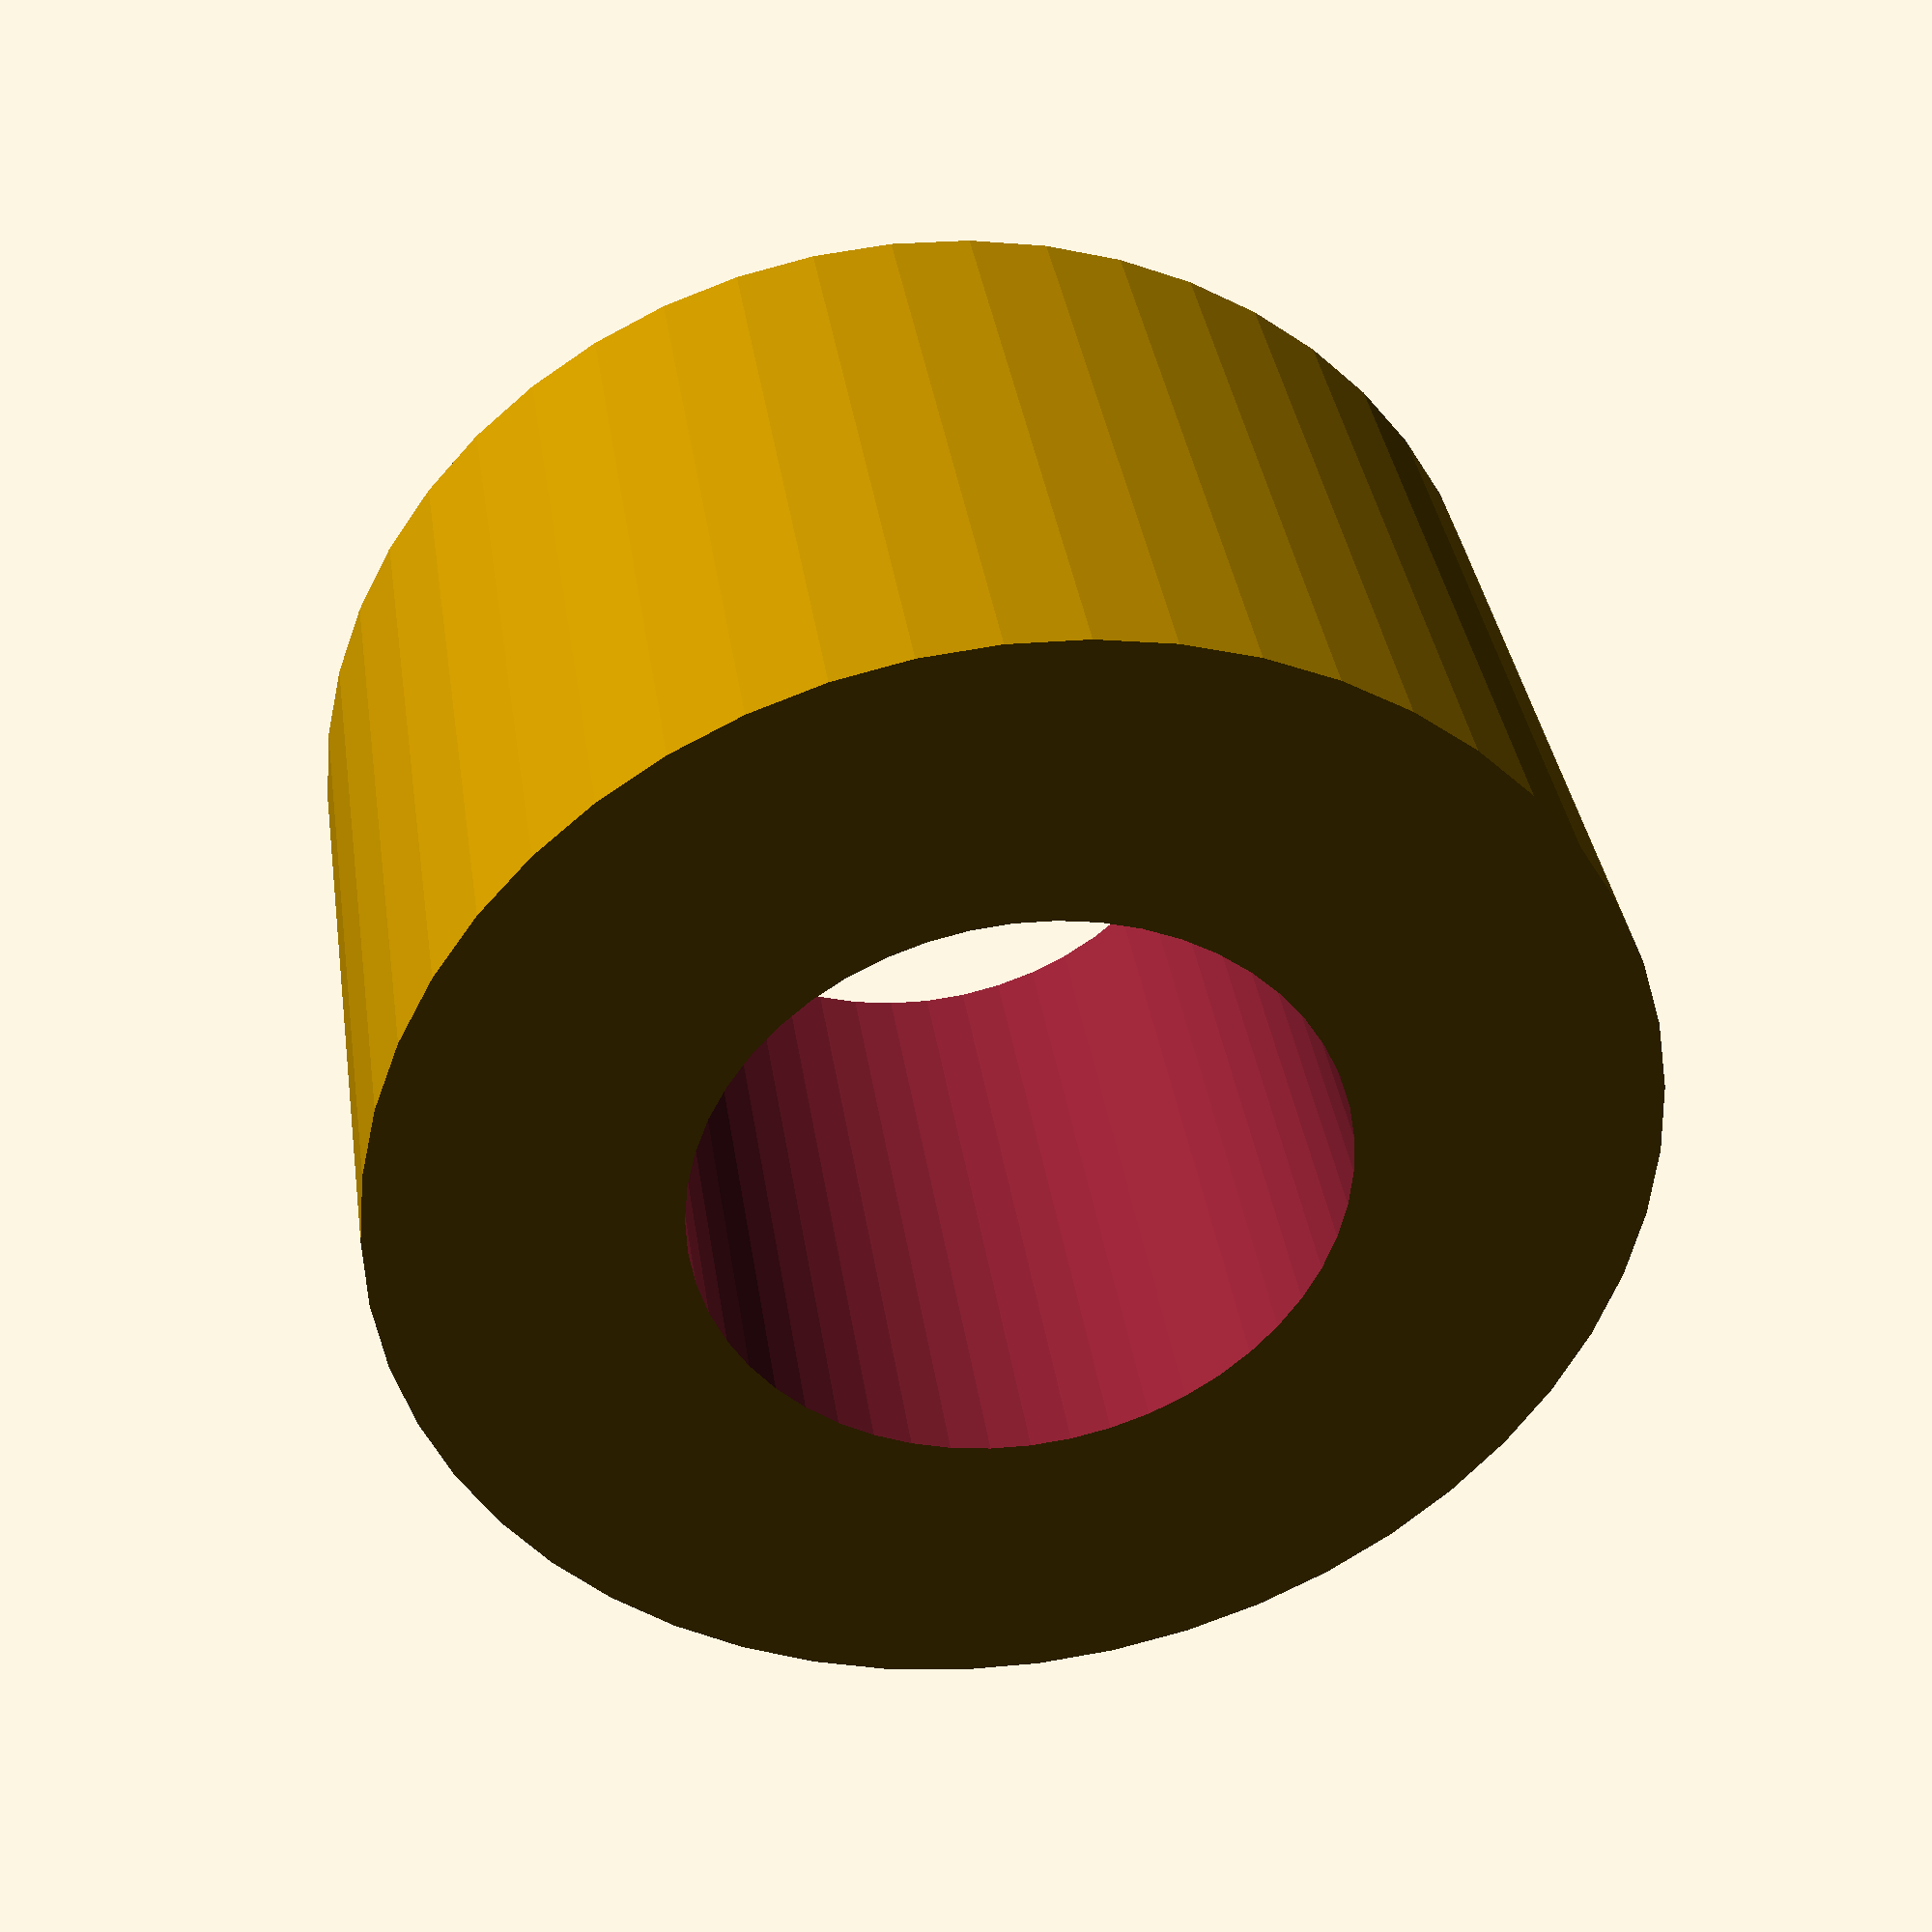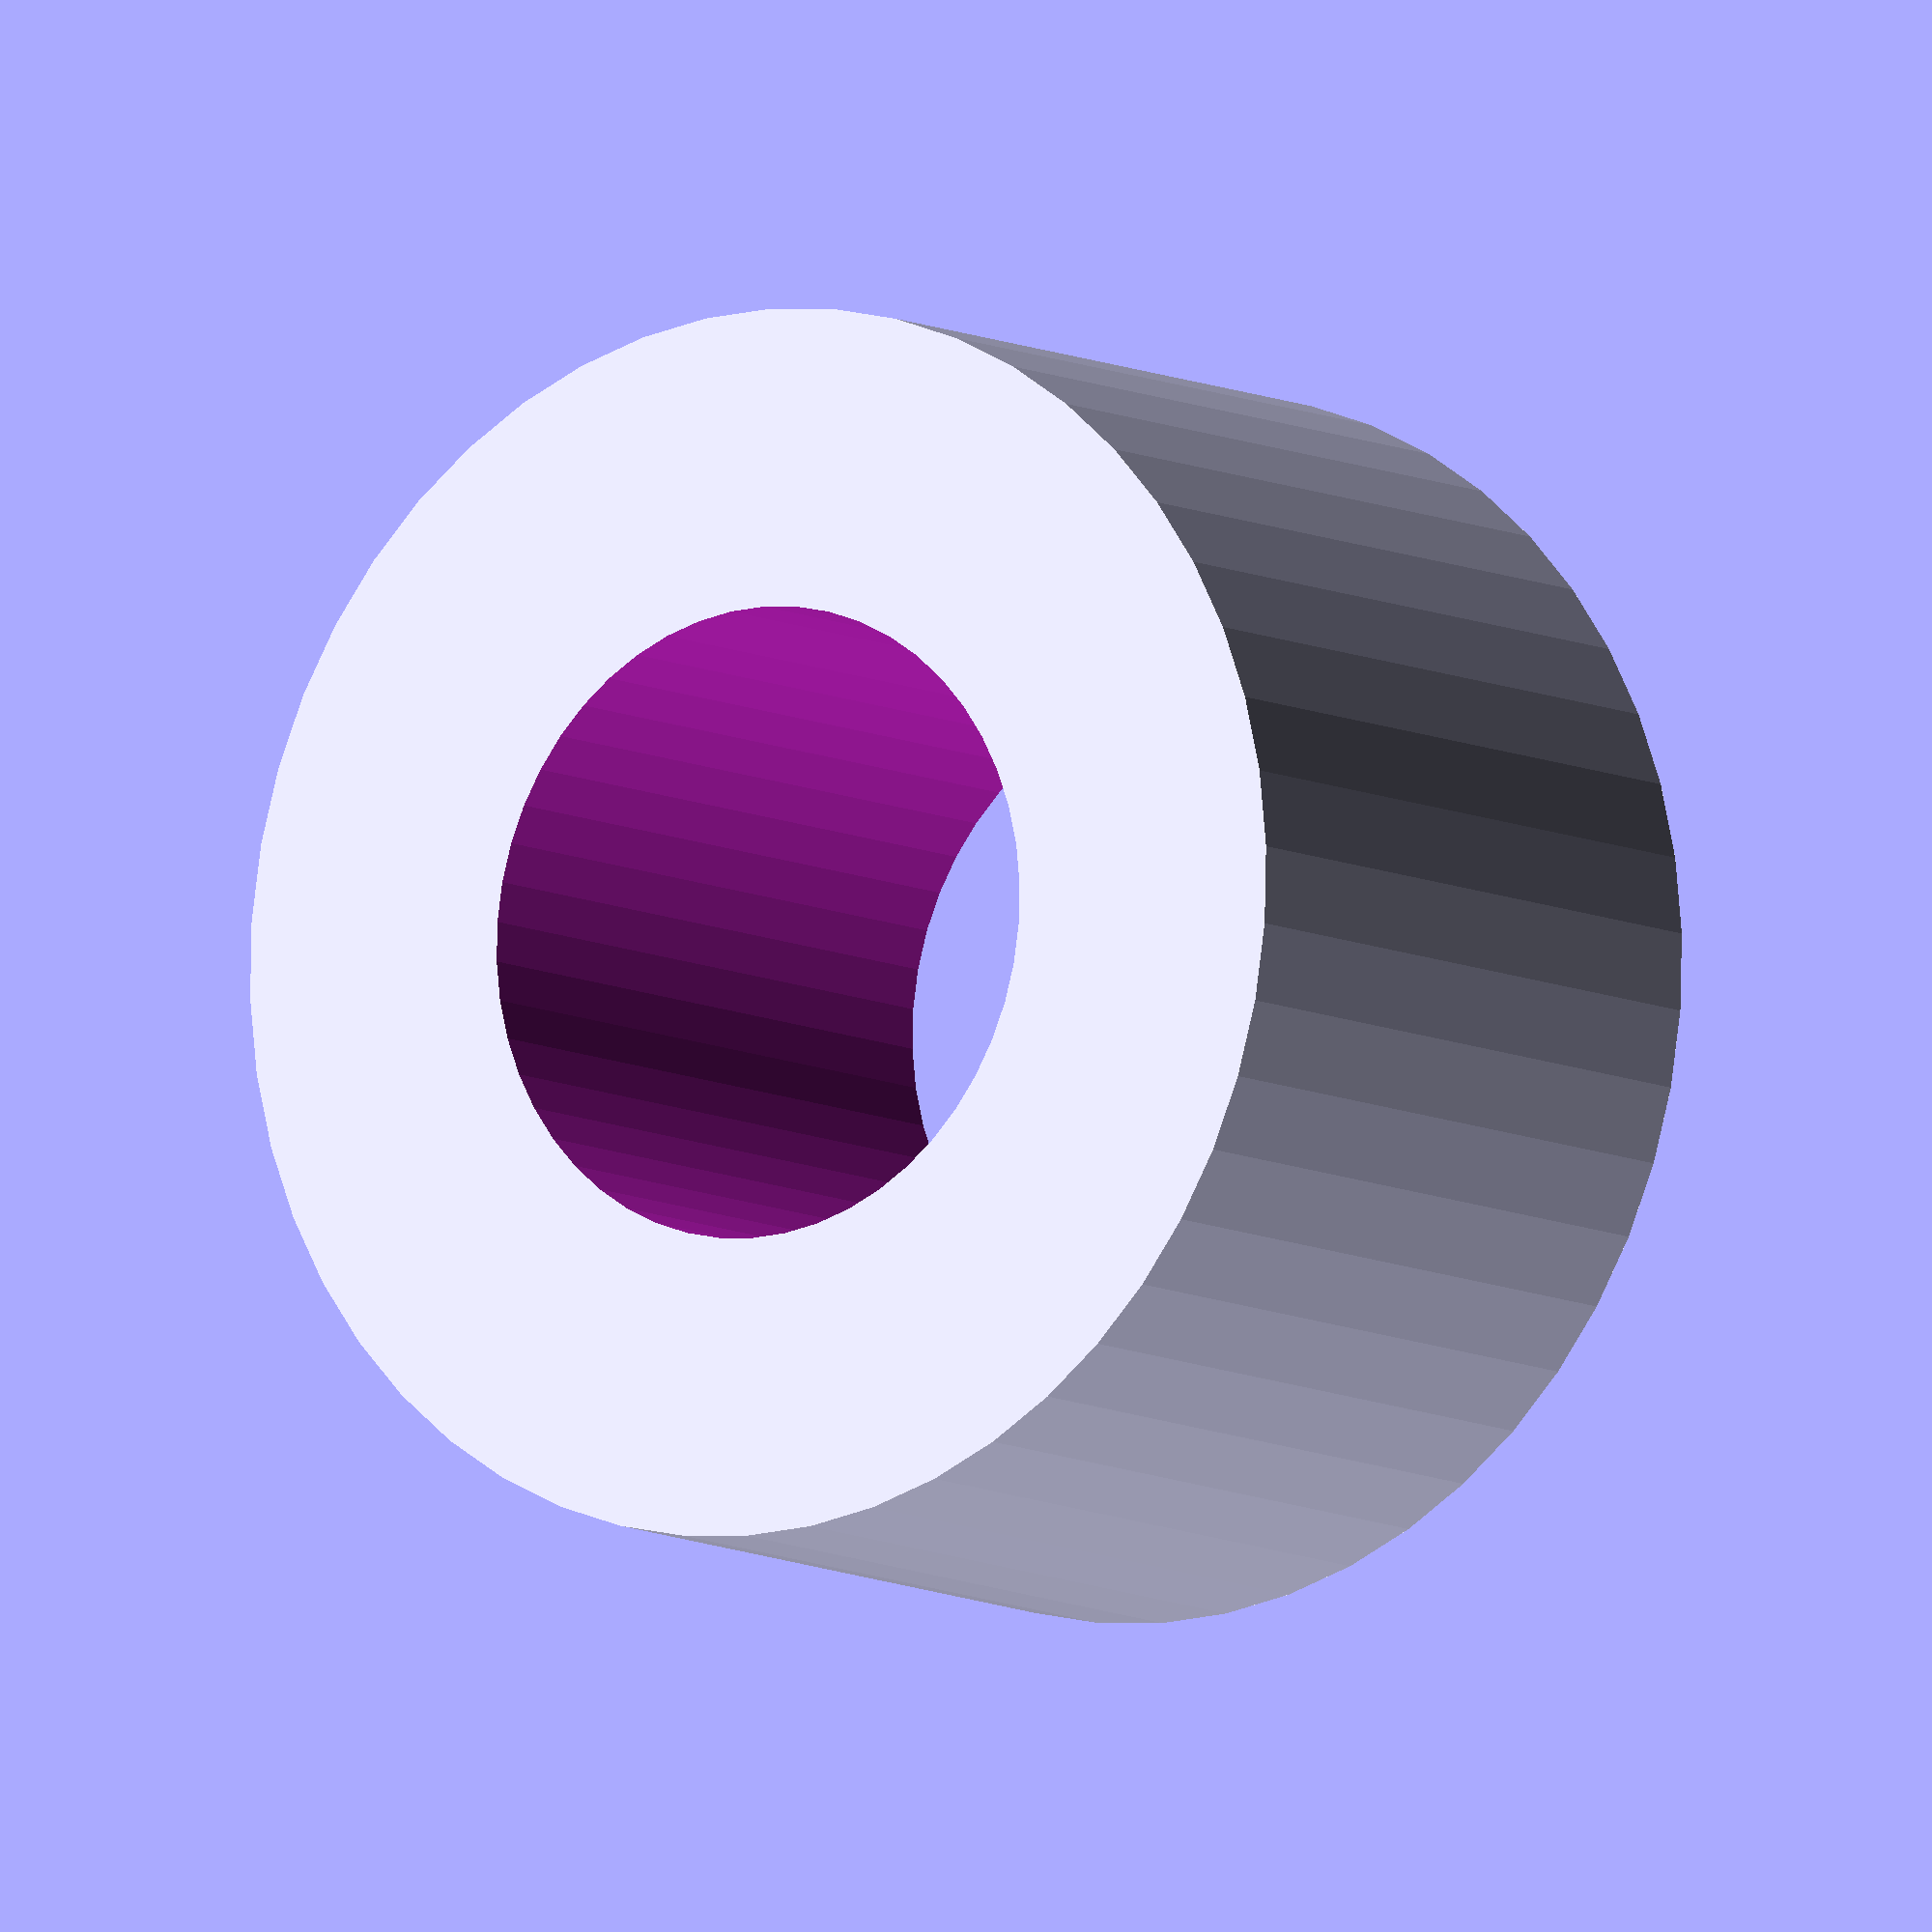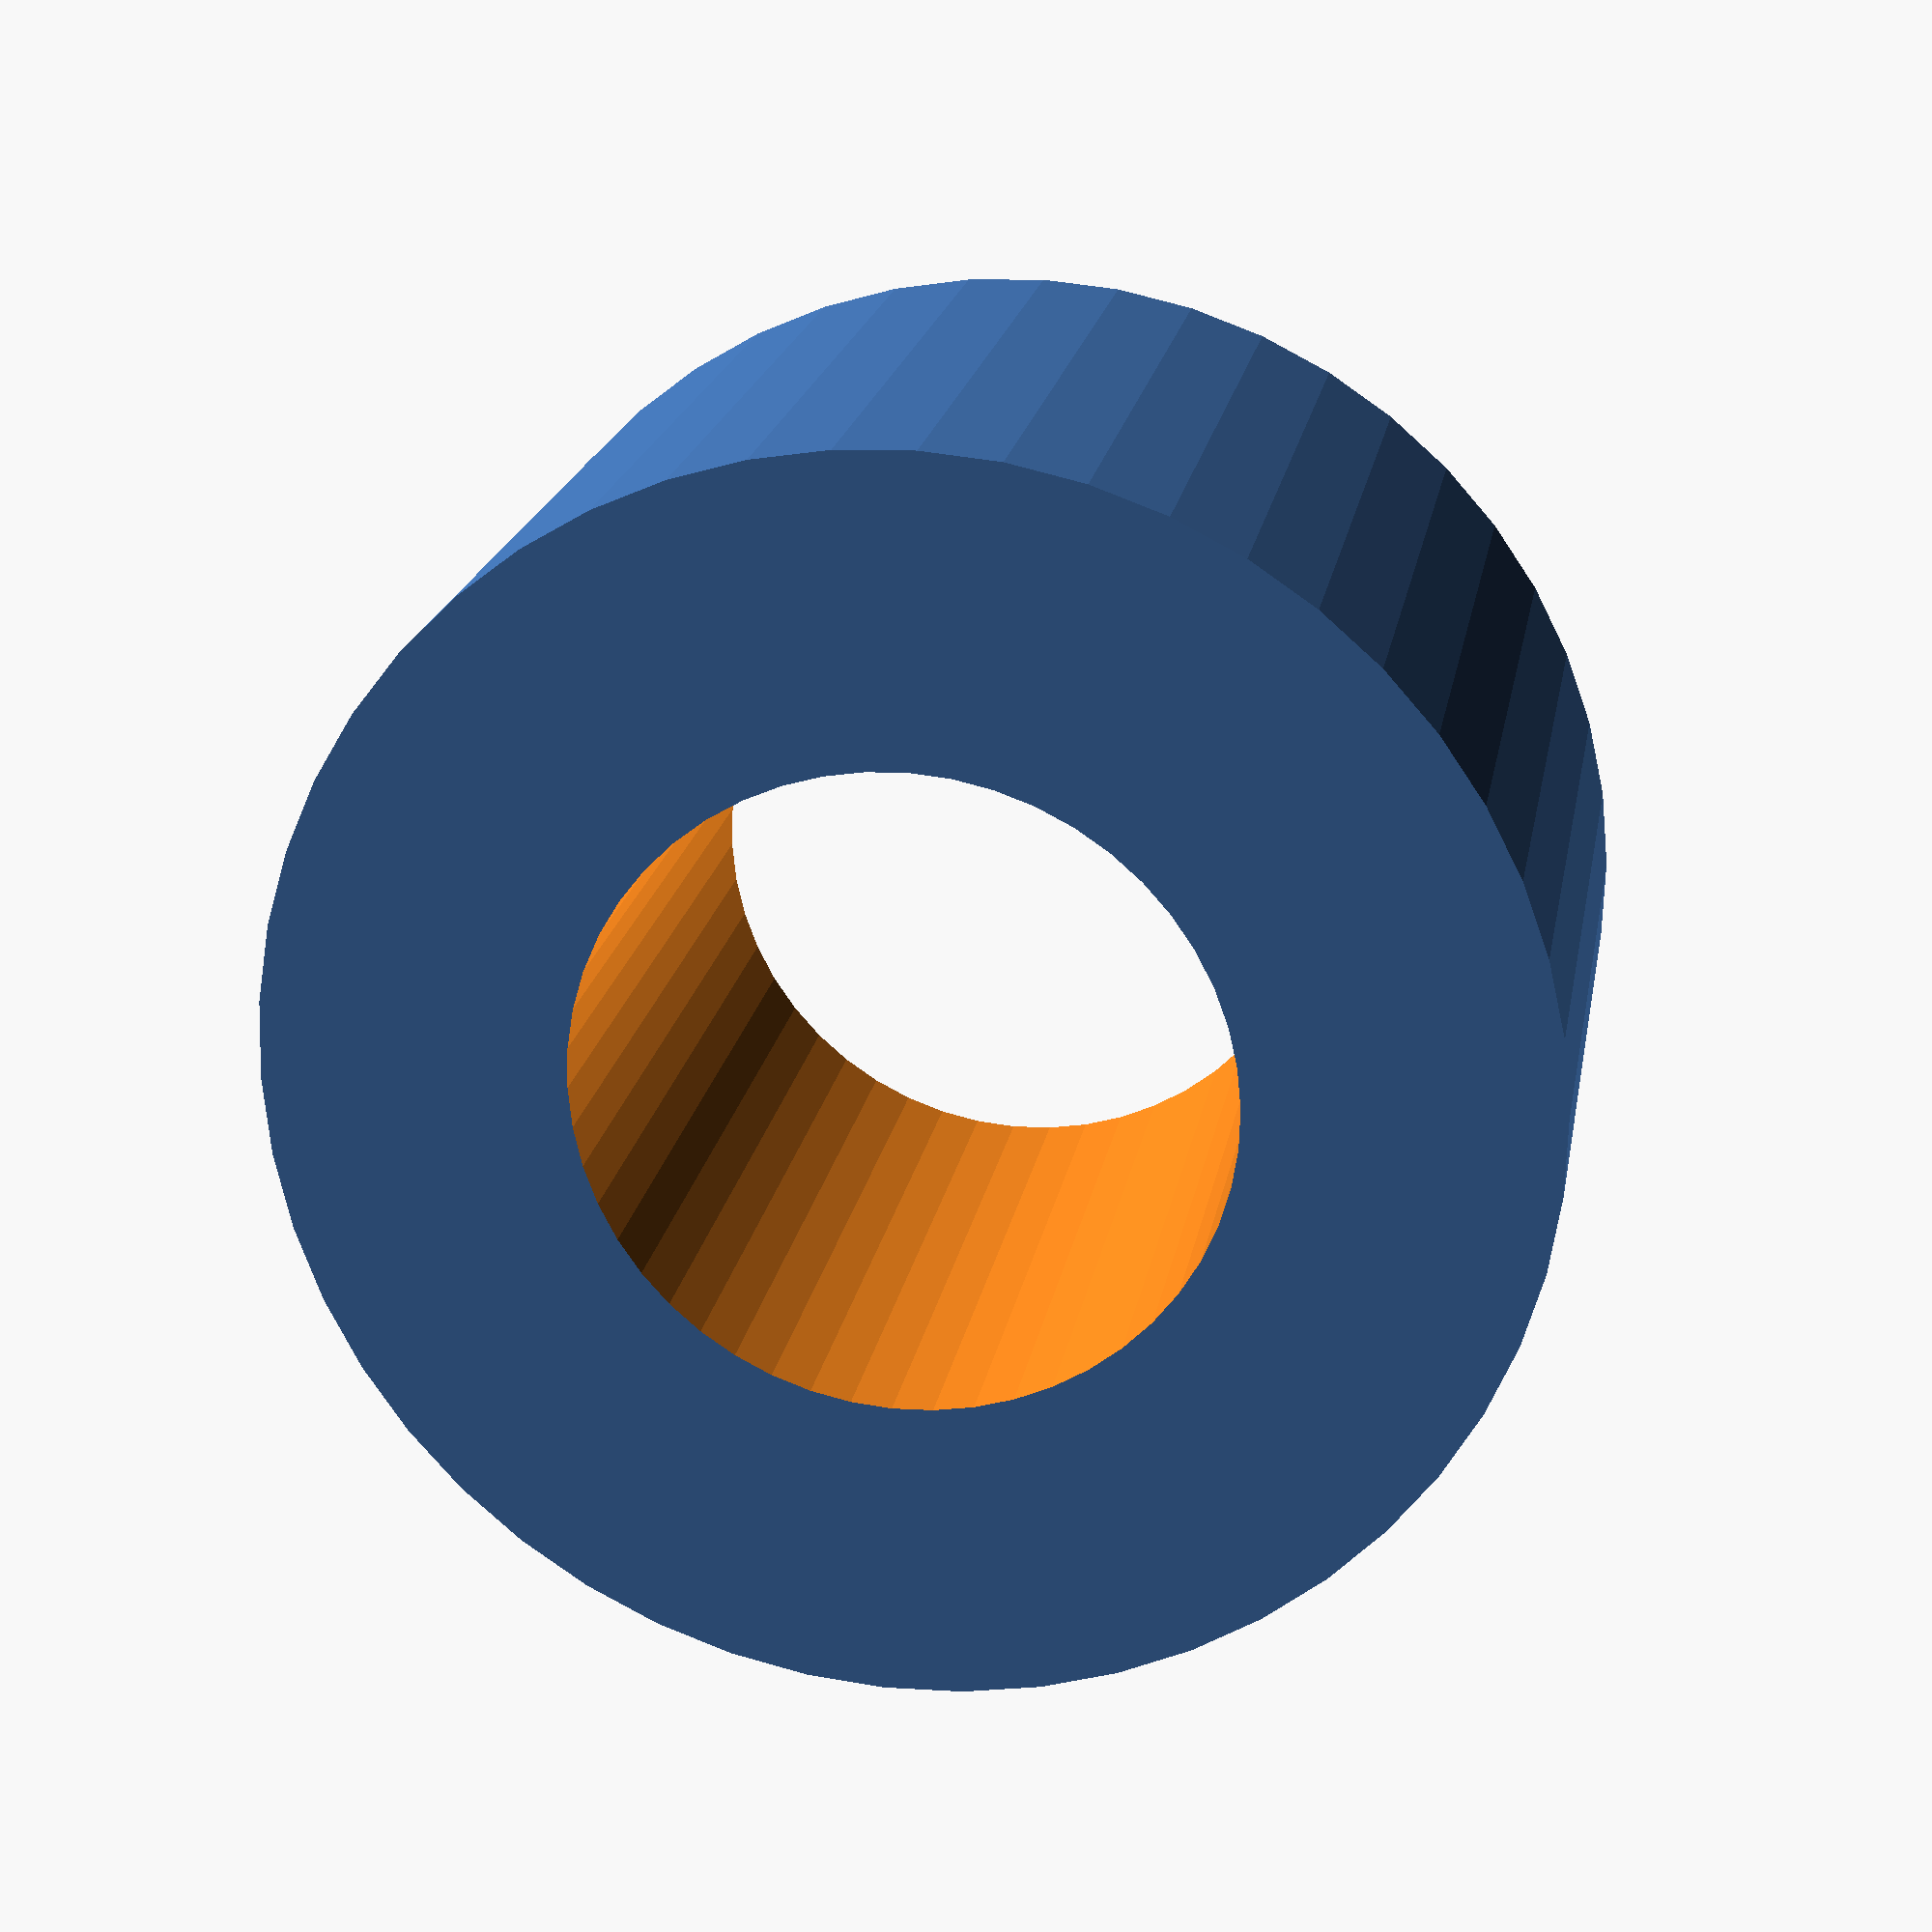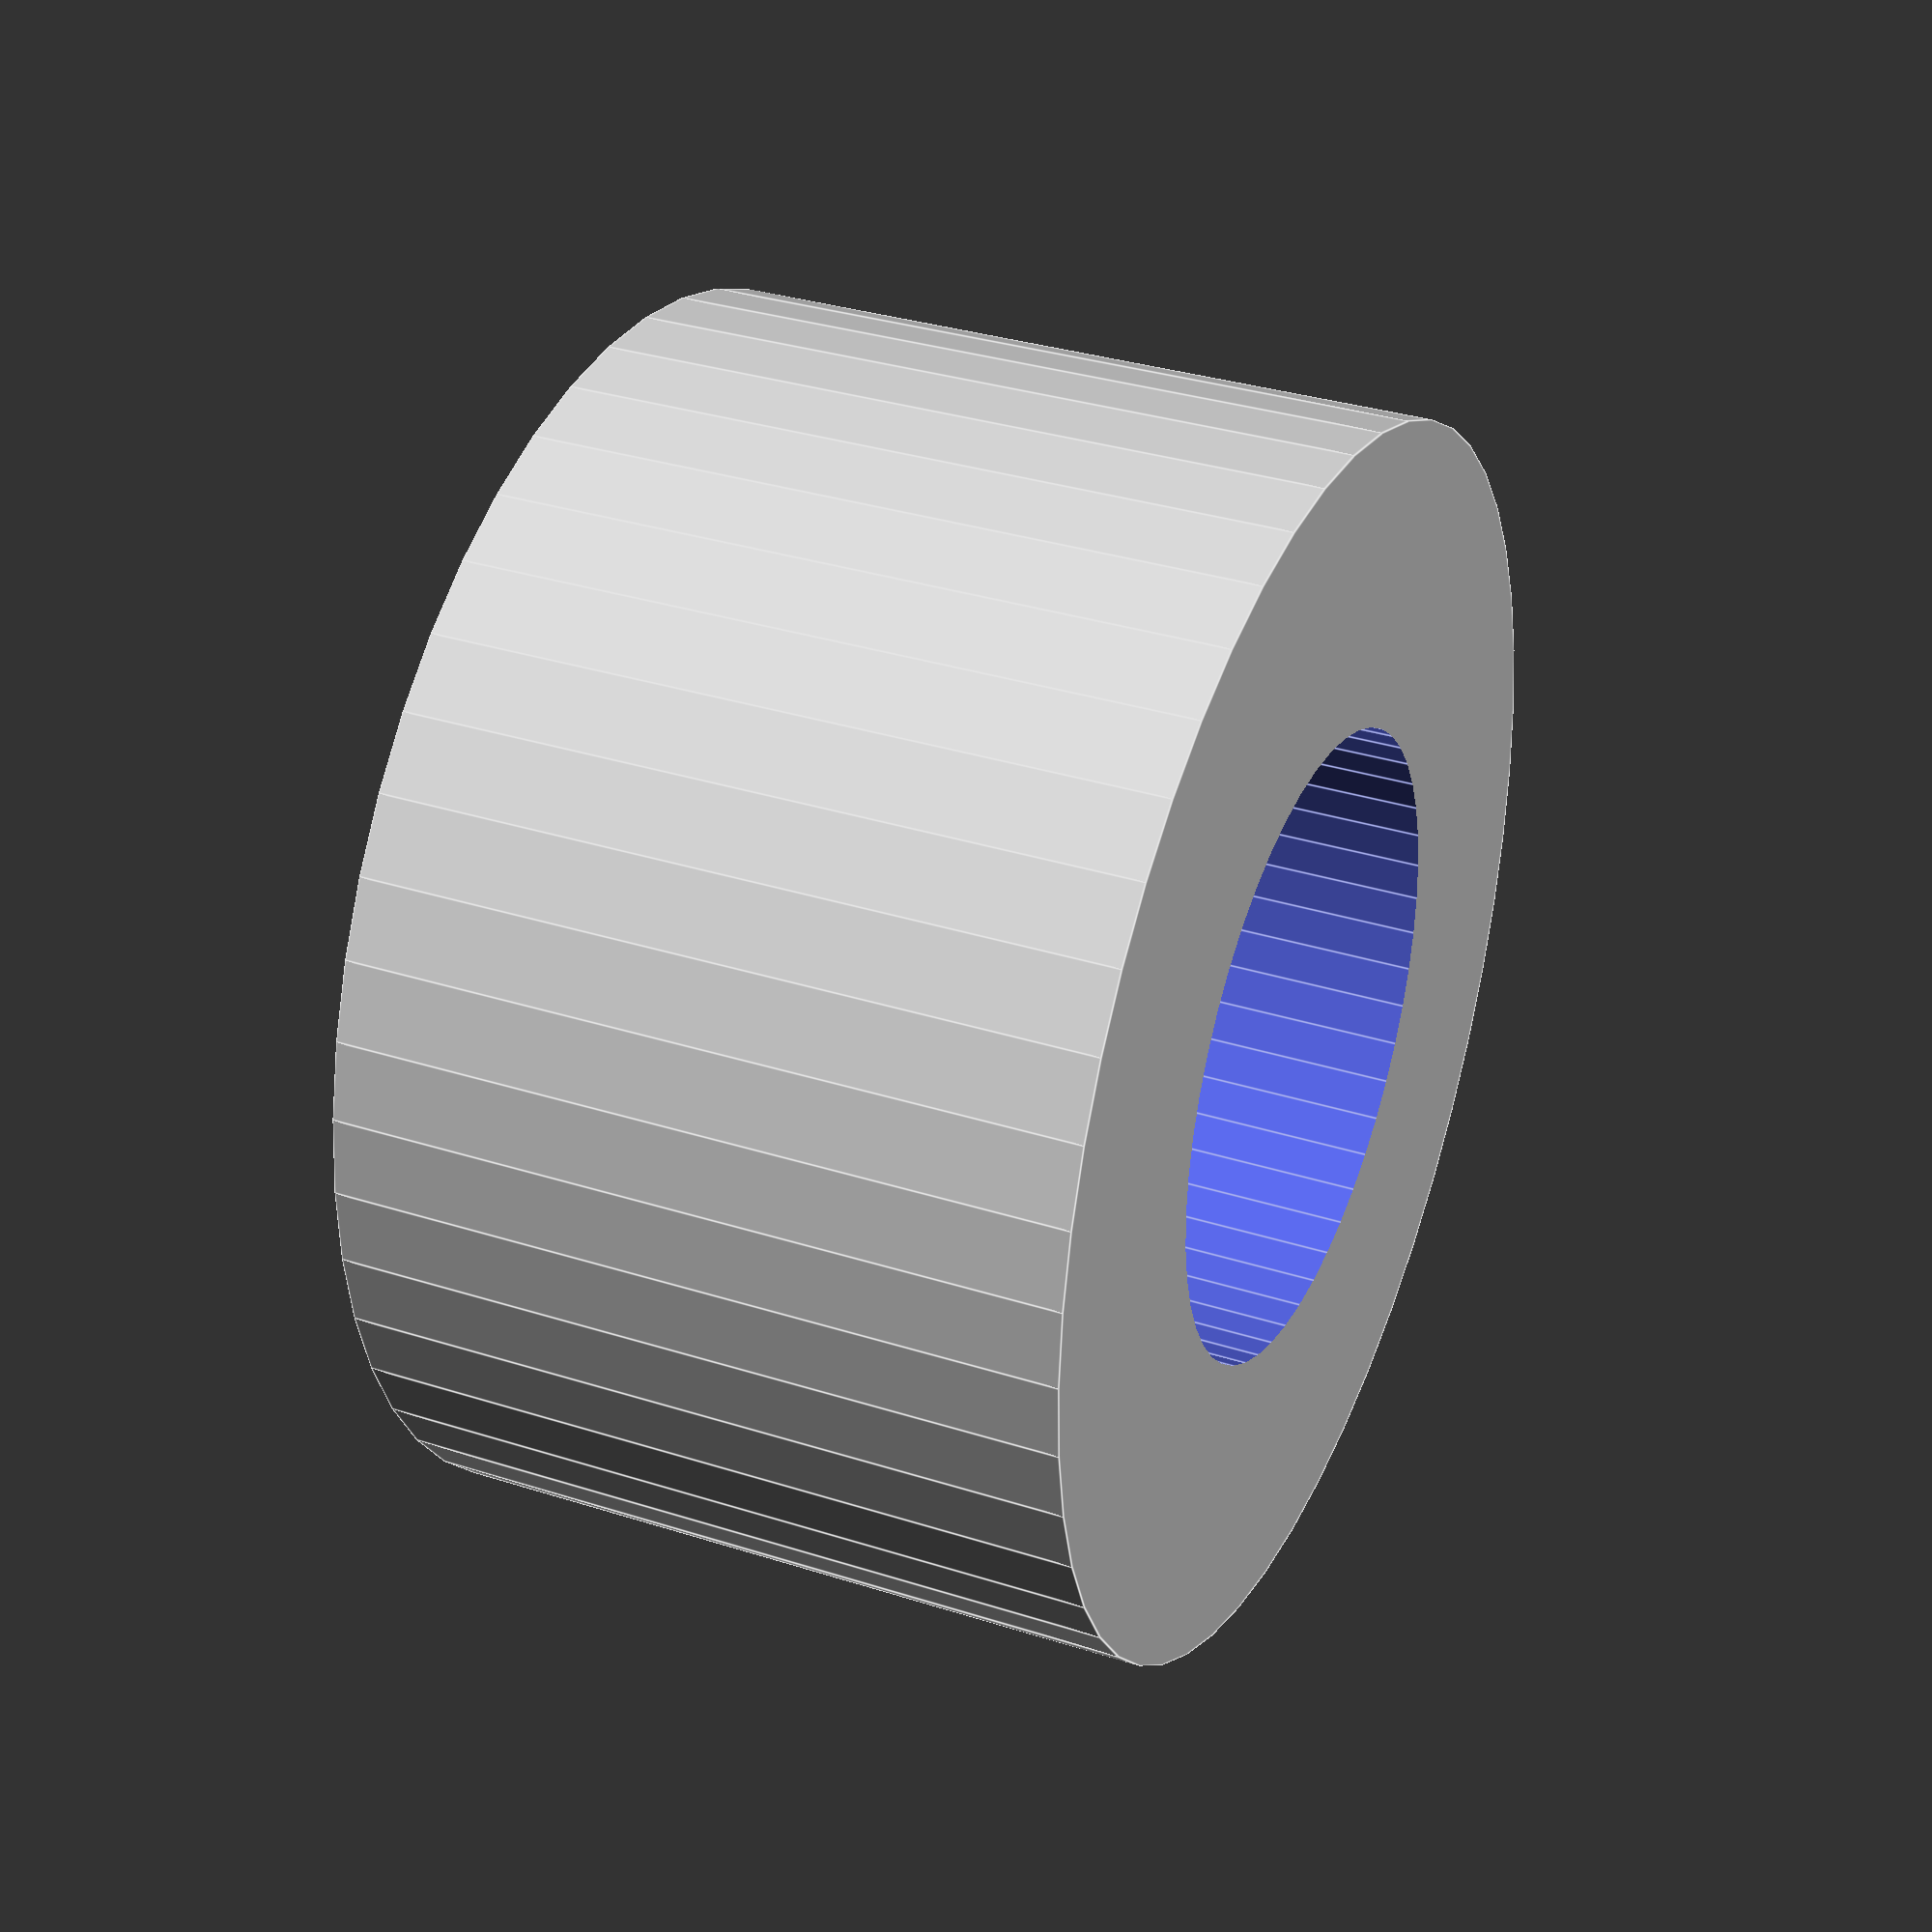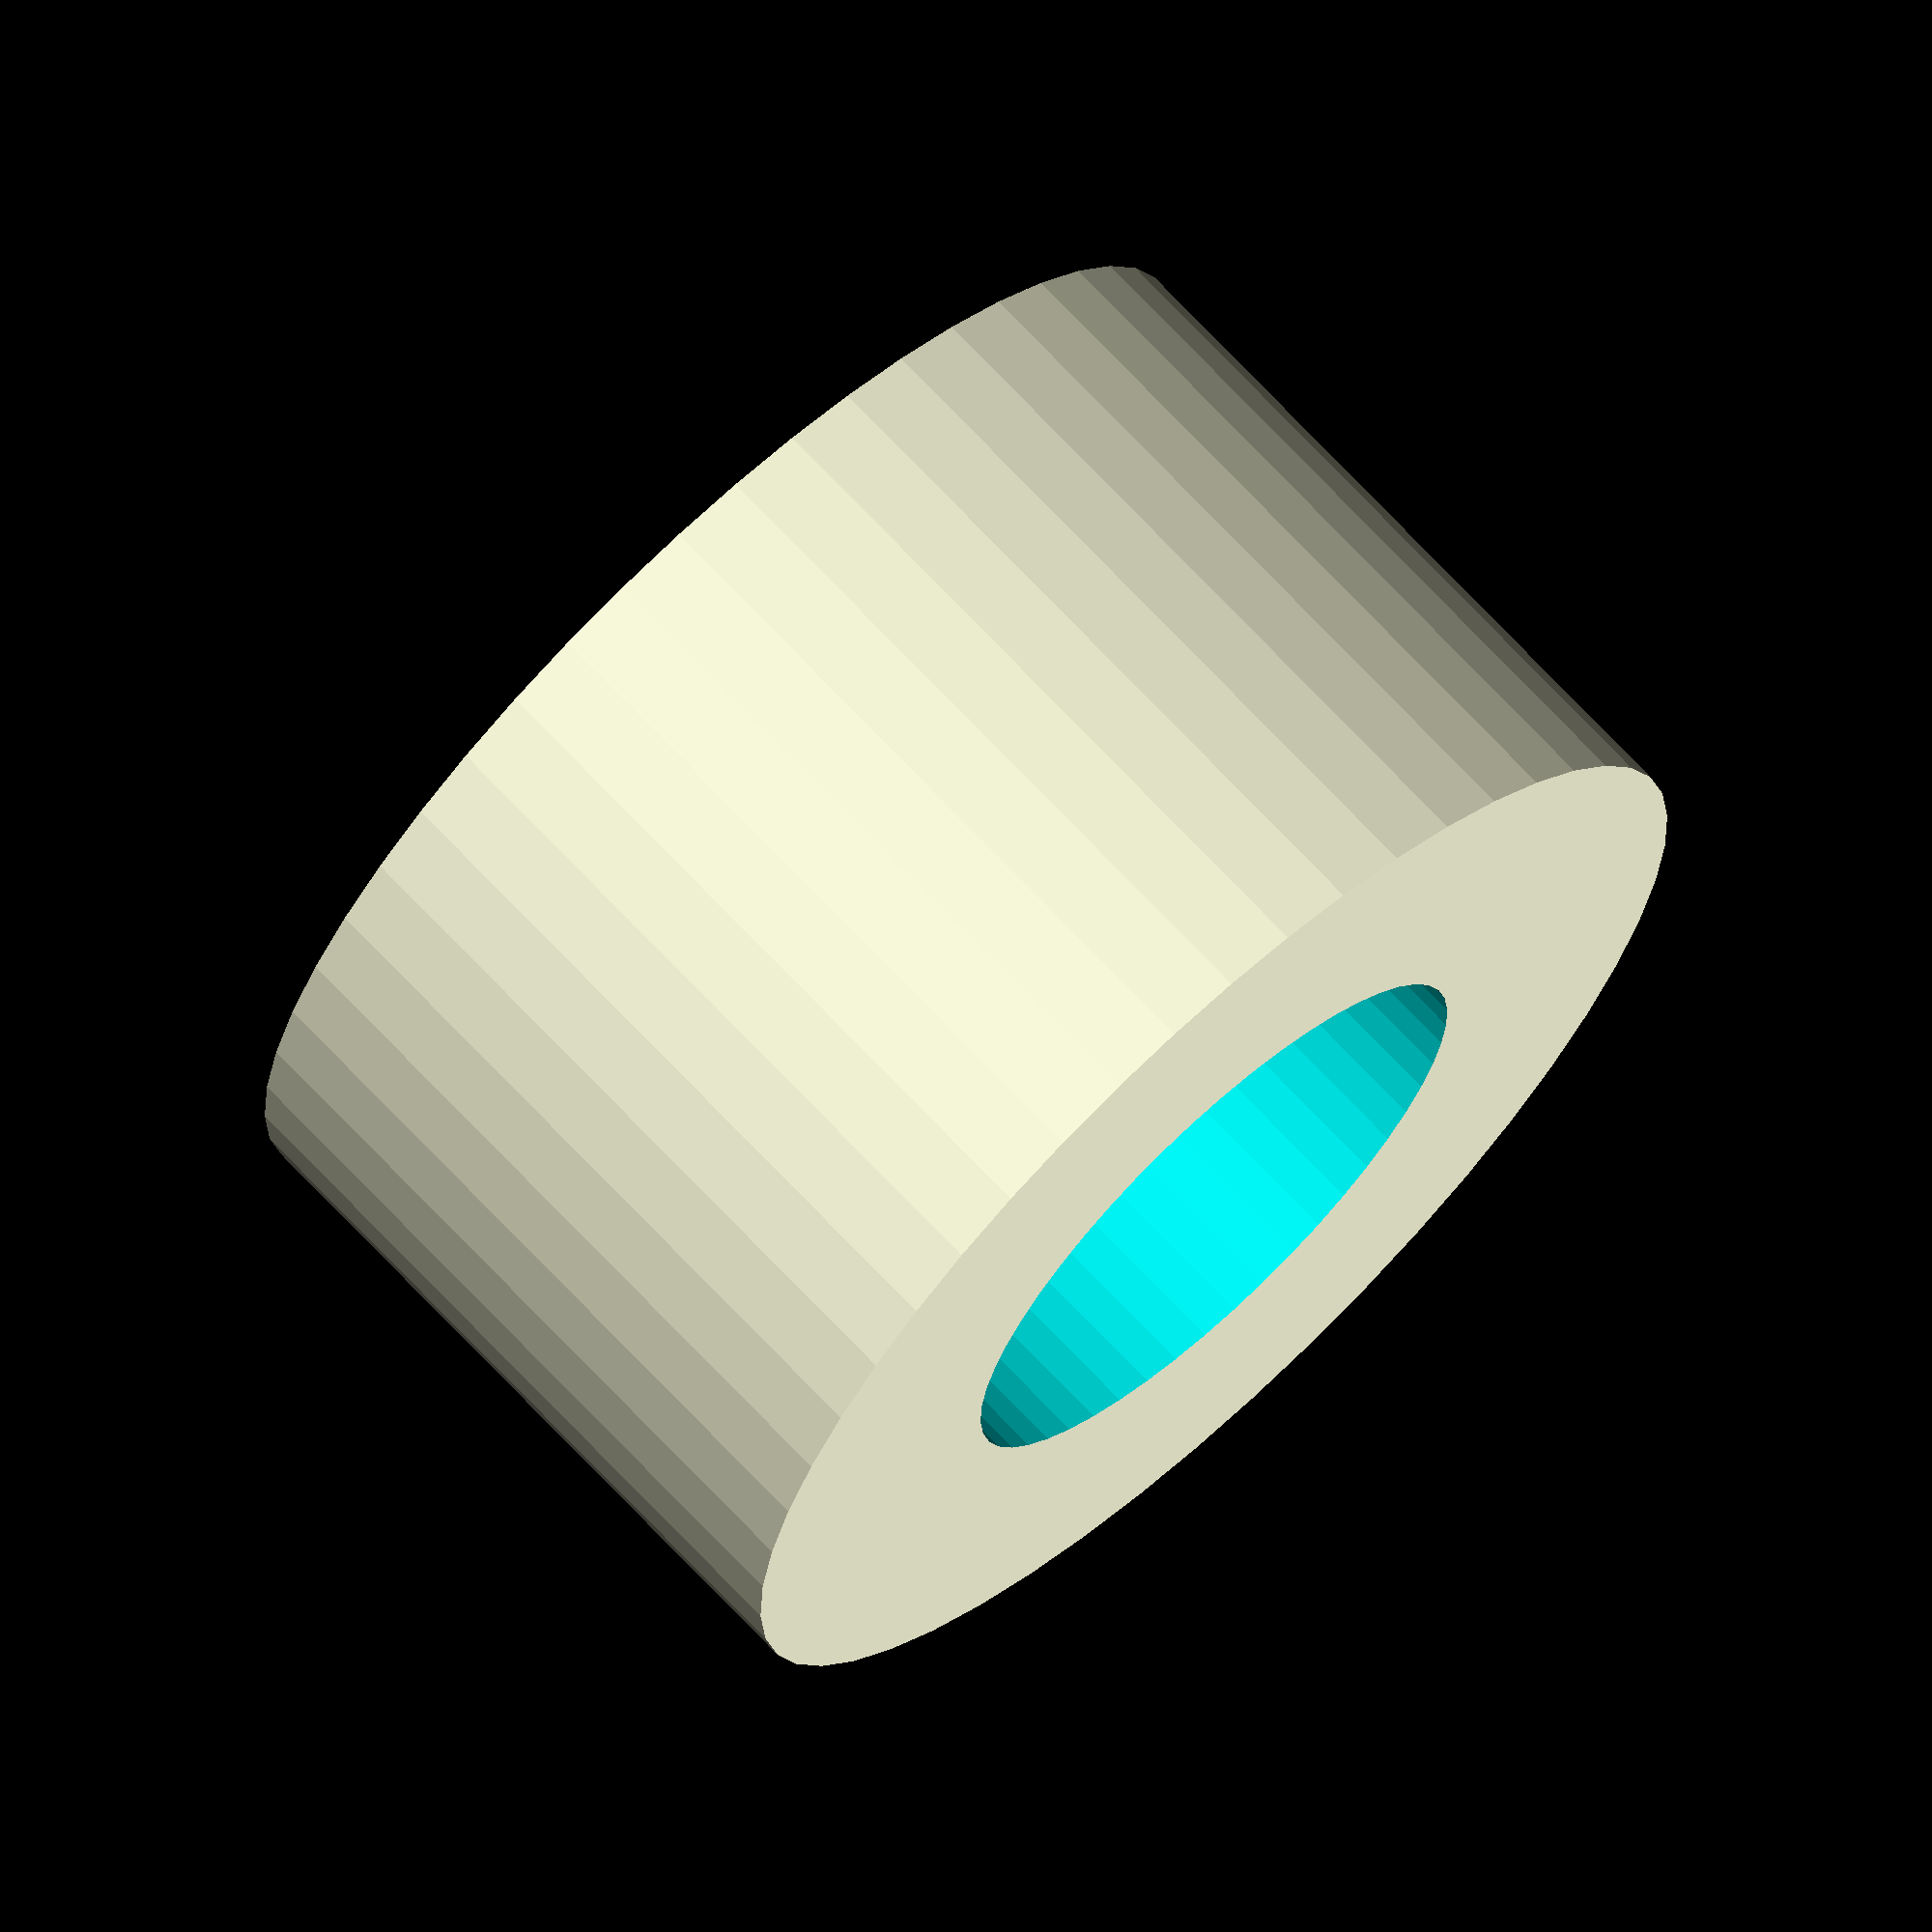
<openscad>
$fn=50;

difference() {
   cylinder(d=6.8,h=4); // was 4.8
   translate([0,0,-0.5]) cylinder(d=3.5,h=5); // was 3.2
}


</openscad>
<views>
elev=323.2 azim=135.1 roll=171.6 proj=p view=solid
elev=188.4 azim=45.5 roll=325.2 proj=o view=solid
elev=159.9 azim=242.9 roll=170.3 proj=p view=wireframe
elev=327.4 azim=124.0 roll=294.0 proj=p view=edges
elev=110.5 azim=20.2 roll=222.9 proj=o view=solid
</views>
